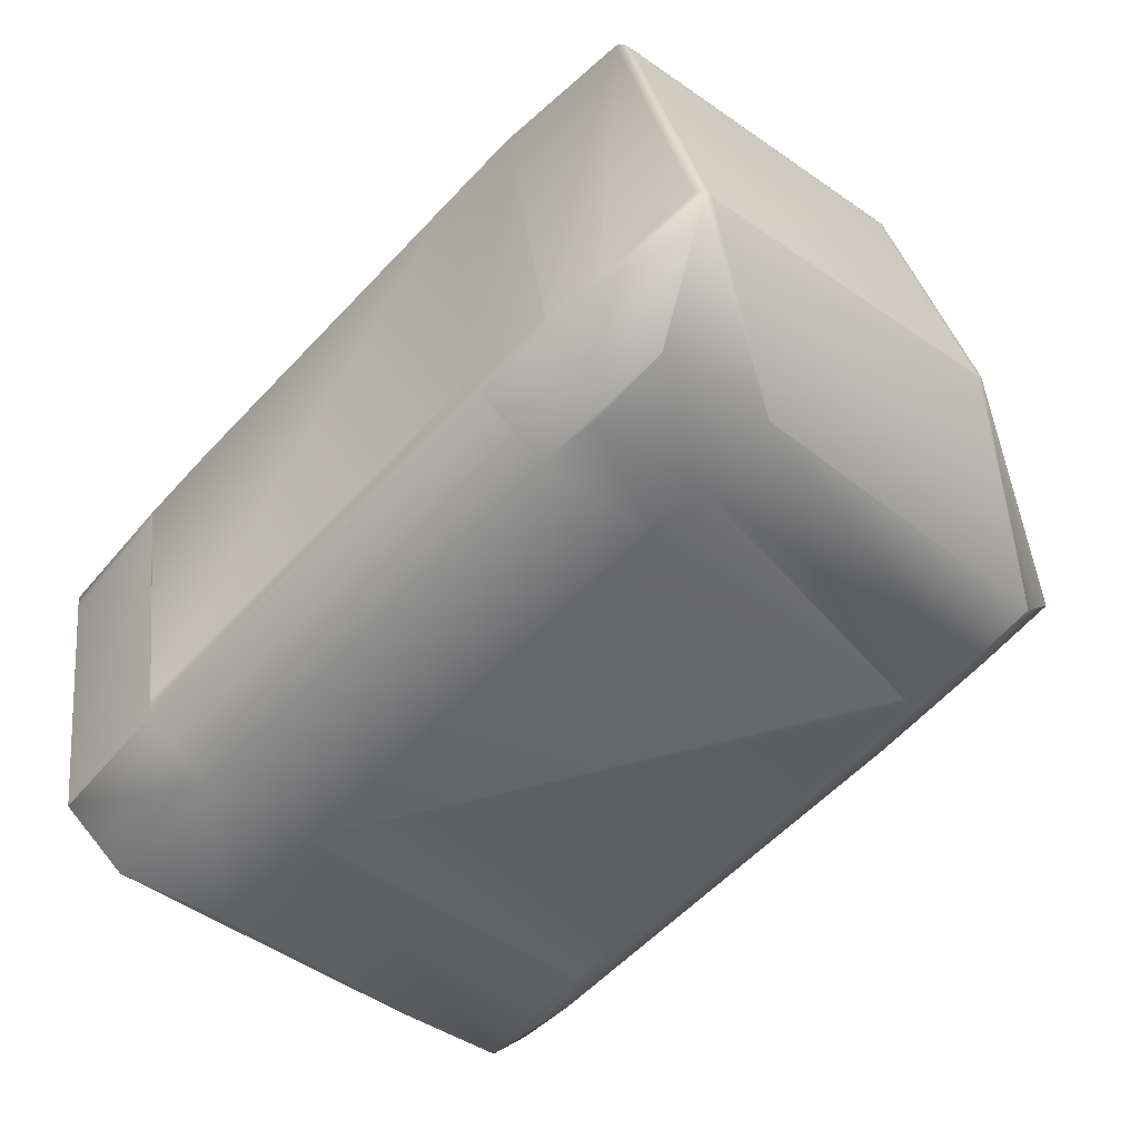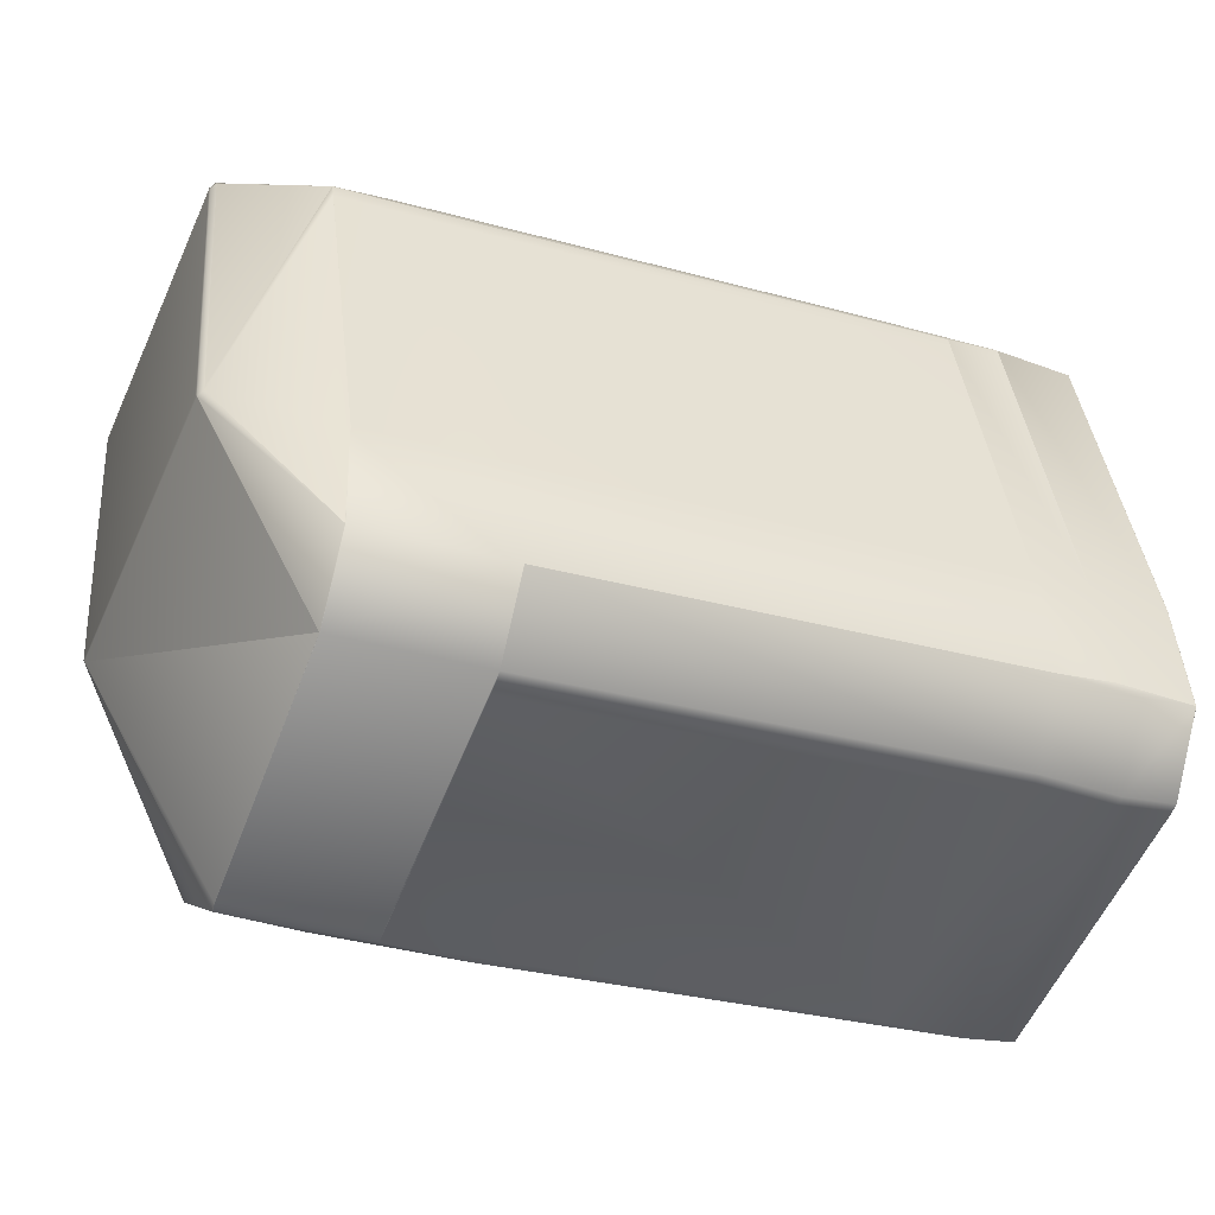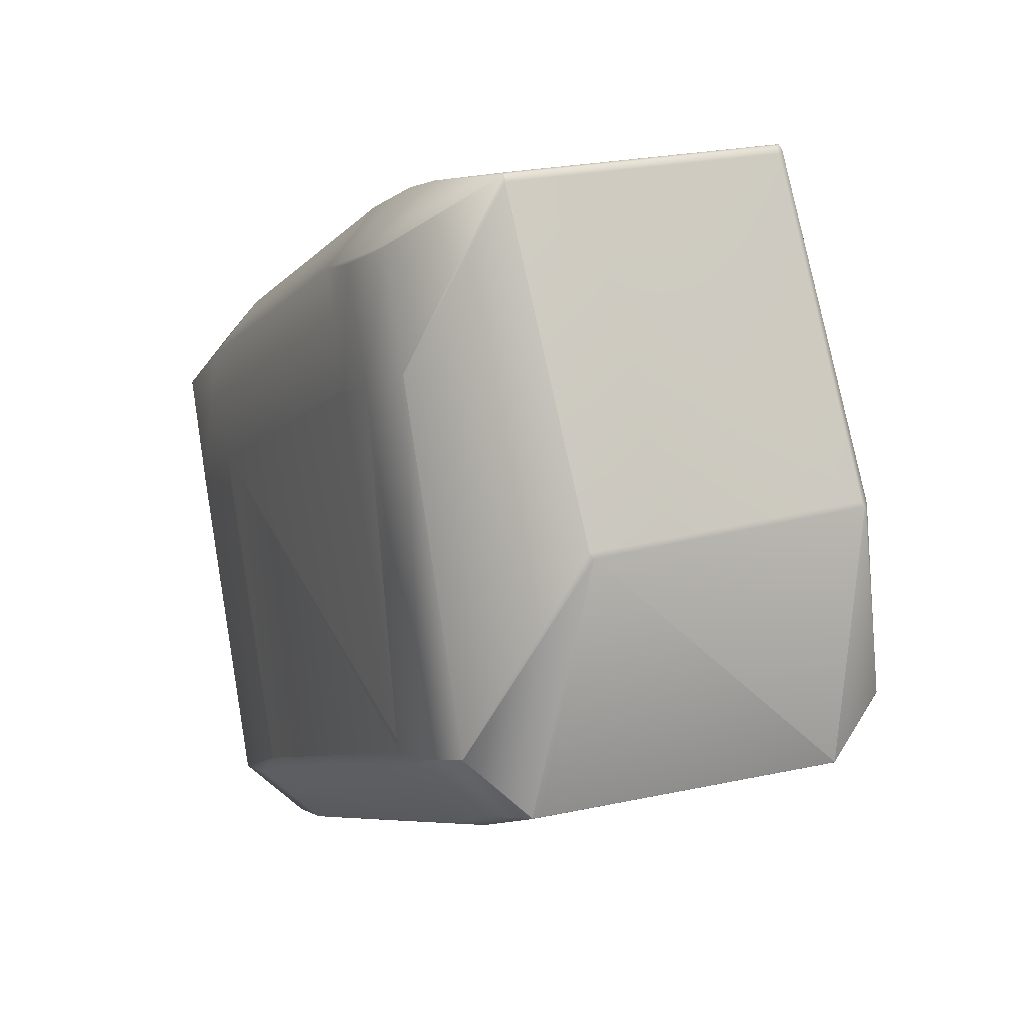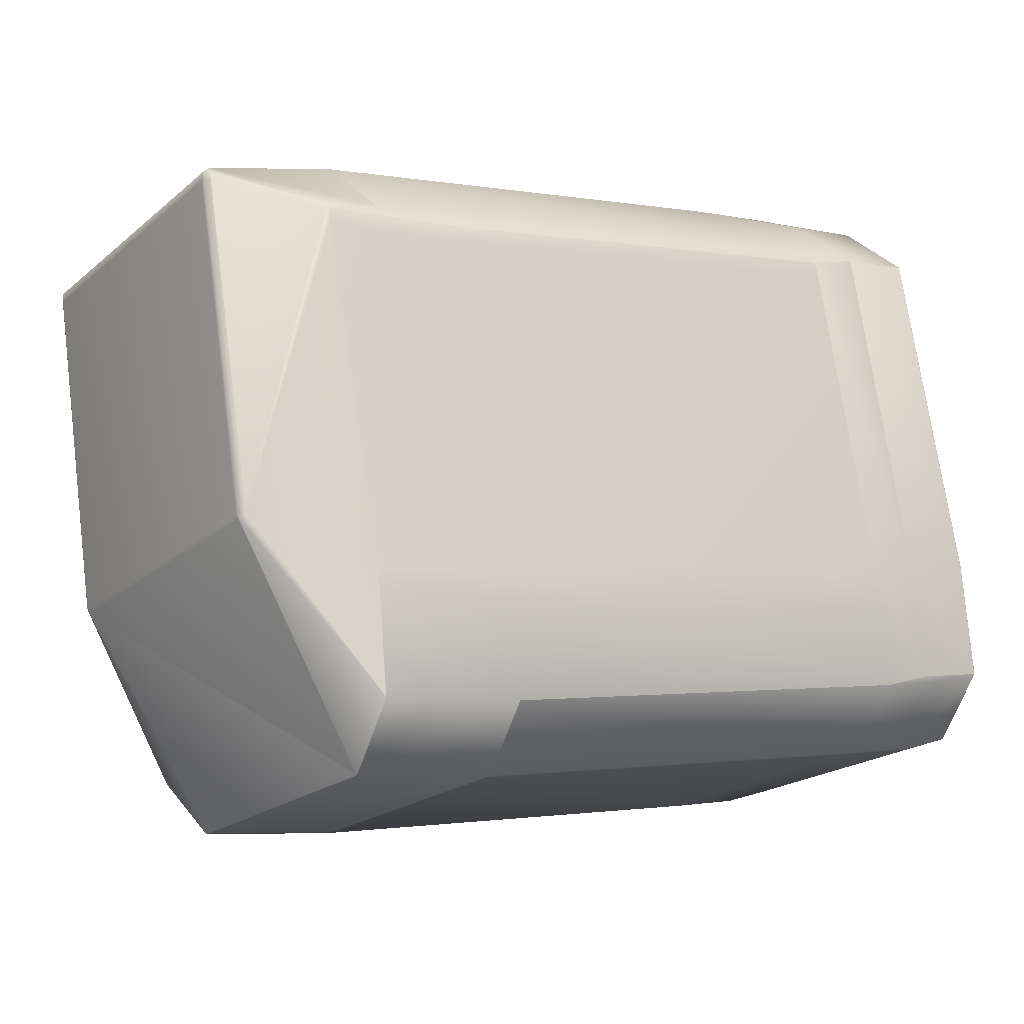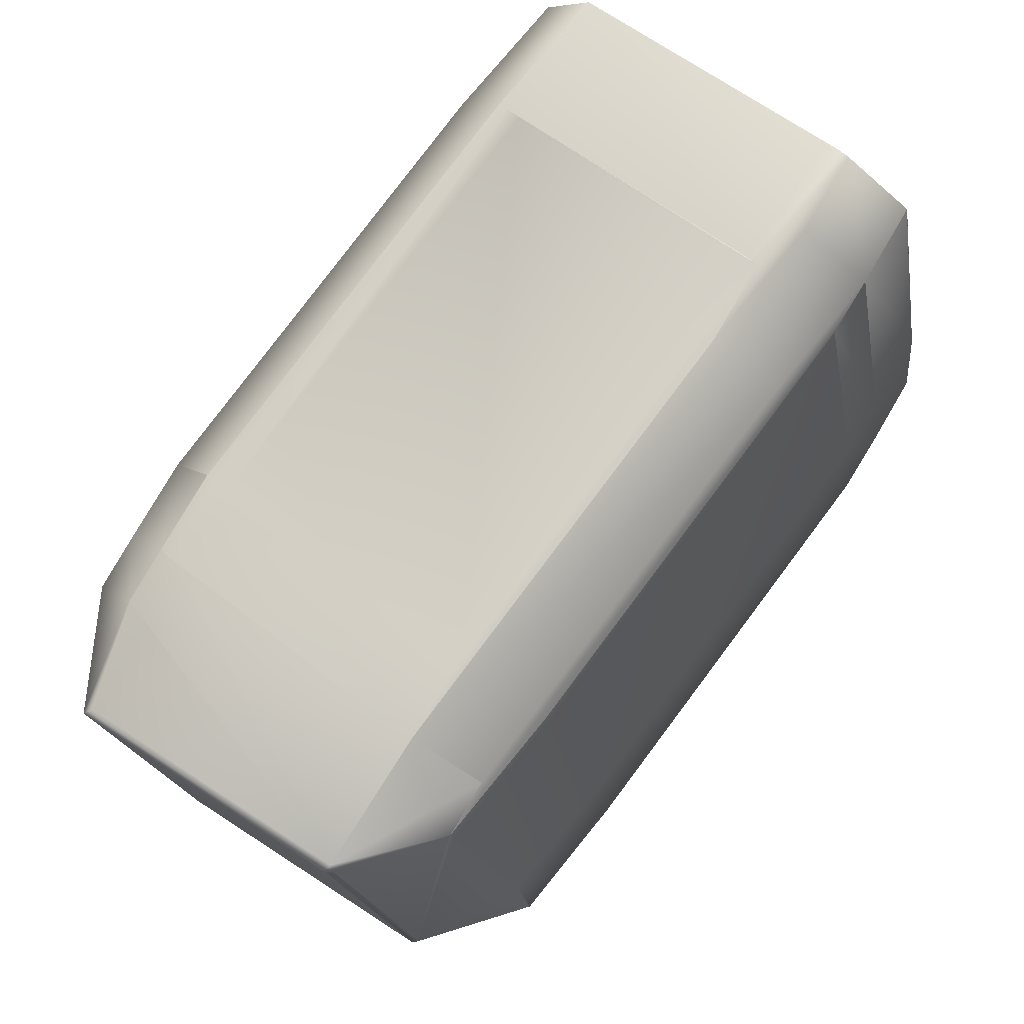
<metadata>
{"format":"obj","ext":"obj","renderer":"f3d","projection":"perspective","resolution":1024,"background":"white","views":[{"elev":-59.0,"azim":50.7,"up":"+Y"},{"elev":-39.8,"azim":157.7,"up":"+Z"},{"elev":-10.3,"azim":68.1,"up":"+Z"},{"elev":-7.0,"azim":144.7,"up":"+Z"},{"elev":76.5,"azim":125.9,"up":"+Z"}]}
</metadata>
<code>
v 0.187 0.7092 0.9691
v 0.1871 0.7094 0.9692
v 0.1859 0.7095 0.9696
v 0.1859 0.7092 0.9695
v 0.1491 0.6985 0.977
v 0.1886 0.7076 0.9676
v 0.1886 0.7079 0.9677
v 0.1871 0.7097 0.9692
v 0.1886 0.7081 0.9678
v 0.1819 0.8107 0.9937
v 0.1834 0.8091 0.9922
v 0.1807 0.8107 0.9941
v 0.1859 0.7098 0.9697
v 0.1818 0.8122 0.9919
v 0.1492 0.8356 0.9799
v 0.1833 0.8106 0.9905
v 0.149 0.6986 0.977
v 0.1292 0.8341 0.9838
v 0.1323 0.8085 1.002
v 0.1292 0.701 0.9816
v 0.149 0.6986 0.977
v 0.1324 0.8084 1.002
v 0.1294 0.7064 0.9826
v 0.182 0.8411 0.8718
v 0.1819 0.8127 0.9894
v 0.1834 0.8111 0.9879
v 0.1819 0.8406 0.8743
v 0.1835 0.8396 0.8703
v 0.1437 0.866 0.8132
v 0.1438 0.8659 0.8134
v 0.1427 0.8593 0.856
v 0.1436 0.866 0.8131
v 0.1489 0.8366 0.9746
v 0.1492 0.8356 0.9799
v 0.1888 0.7366 0.8475
v 0.1887 0.7081 0.9651
v 0.1435 0.7115 0.7853
v 0.1888 0.7368 0.8476
v 0.1886 0.7381 0.8458
v 0.1435 0.7115 0.7853
v 0.1887 0.7084 0.9652
v 0.1499 0.6878 0.9093
v 0.1496 0.6888 0.9039
v 0.1837 0.8378 0.872
v 0.1835 0.8093 0.9896
v 0.1887 0.7383 0.8458
v 0.1837 0.8381 0.8721
v 0.1835 0.8393 0.8702
v 0.1835 0.8096 0.9897
v 0.1887 0.7086 0.9652
v 0.1491 0.681 0.9523
v 0.1491 0.6811 0.9522
v 0.1499 0.6878 0.9094
v 0.1401 0.7372 0.7674
v 0.14 0.7372 0.7672
v 0.1434 0.7115 0.7852
v 0.1437 0.8485 0.7883
v 0.1405 0.741 0.768
v 0.1436 0.8485 0.7882
v 0.1288 0.6971 0.9808
v 0.1288 0.6796 0.9561
v 0.1288 0.6972 0.9809
v 0.1287 0.6972 0.9809
v 0.09851 0.6943 0.9827
v 0.09863 0.6768 0.9579
v 0.09852 0.6943 0.9827
v 0.1288 0.8342 0.9837
v 0.1292 0.701 0.9816
v 0.1323 0.8084 1.002
v -0.03569 0.8117 1.011
v -0.03567 0.8117 1.011
v -0.0658 0.8089 1.013
v 0.09899 0.6982 0.9834
v 0.1022 0.8057 1.004
v 0.09915 0.7036 0.9845
v 0.119 0.6783 0.9541
v 0.09852 0.6944 0.9827
v -0.1253 0.868 0.8281
v -0.1261 0.8612 0.871
v -0.09634 0.864 0.8691
v -0.1255 0.868 0.8281
v -0.1263 0.8612 0.871
v -0.09551 0.8708 0.8262
v -0.1201 0.8386 0.9896
v -0.1198 0.8376 0.9949
v -0.08997 0.8403 0.9931
v 0.1435 0.866 0.8131
v 0.1435 0.8661 0.813
v 0.1198 0.685 0.9111
v 0.1133 0.7087 0.7871
v 0.14 0.7372 0.7671
v 0.1399 0.7372 0.7671
v 0.1404 0.7411 0.7679
v 0.1406 0.7465 0.7689
v -0.1256 0.8679 0.828
v -0.1265 0.8612 0.871
v -0.09568 0.8707 0.8261
v -0.126 0.8602 0.8763
v -0.1262 0.8602 0.8763
v -0.12 0.8375 0.9949
v -0.12 0.8375 0.995
v 0.1426 0.8593 0.8559
v 0.1488 0.8367 0.9745
v 0.1491 0.8357 0.9799
v 0.09859 0.8385 0.9799
v 0.07825 0.8371 0.9837
v 0.1491 0.8356 0.9799
v 0.09847 0.8386 0.9799
v -0.06959 0.8418 0.9893
v -0.03928 0.8374 0.9931
v 0.1404 0.7411 0.7678
v 0.1405 0.7465 0.7688
v 0.1436 0.8485 0.7881
v 0.1435 0.8485 0.7881
v -0.1171 0.8025 1.011
v -0.06643 0.7996 1.011
v -0.06627 0.805 1.012
v -0.1201 0.7005 0.9921
v -0.1169 0.8079 1.012
v -0.1202 0.7005 0.9921
v -0.06946 0.6976 0.9921
v -0.06899 0.7015 0.9928
v -0.06596 0.8035 1.012
v -0.06947 0.6976 0.9921
v -0.1164 0.8118 1.013
v -0.117 0.8079 1.012
v -0.1171 0.8025 1.011
v -0.06883 0.7069 0.9938
v -0.08633 0.8146 1.011
v -0.1165 0.8118 1.013
v -0.1201 0.8375 0.995
v -0.1053 0.8694 0.8242
v -0.0753 0.8722 0.8223
v -0.1052 0.8518 0.7993
v -0.07519 0.8547 0.7975
v -0.1257 0.8679 0.828
v -0.1265 0.8612 0.871
v -0.1256 0.8504 0.8032
v -0.1262 0.8601 0.8764
v 0.09283 0.869 0.813
v 0.1435 0.8485 0.7881
v 0.092 0.8622 0.8559
v -0.07515 0.8722 0.8223
v 0.09268 0.8689 0.8129
v 0.0928 0.8514 0.7881
v -0.07598 0.8654 0.8653
v -0.06979 0.8428 0.9839
v 0.09819 0.8396 0.9745
v -0.09015 0.8414 0.9877
v -0.06952 0.8418 0.9892
v -0.08987 0.8404 0.9931
v -0.07499 0.7105 0.8003
v -0.07472 0.7094 0.8057
v -0.1257 0.7134 0.8003
v 0.09297 0.7072 0.7909
v -0.07501 0.7105 0.8003
v -0.06853 0.6868 0.9243
v 0.09945 0.6836 0.9149
v 0.09944 0.6836 0.9148
v 0.09325 0.7062 0.7962
v -0.06935 0.6801 0.9673
v -0.1192 0.6897 0.9243
v -0.12 0.6829 0.9673
v -0.1192 0.6897 0.9242
v -0.1254 0.7124 0.8056
v -0.1202 0.7005 0.9921
v -0.12 0.683 0.9672
v -0.1201 0.683 0.9672
v 0.1098 0.7344 0.7689
v 0.1399 0.7372 0.7671
v 0.1403 0.7411 0.7678
v 0.1398 0.7373 0.7671
v 0.1405 0.7465 0.7688
v -0.1165 0.8118 1.013
v -0.1171 0.8025 1.011
v -0.117 0.8079 1.012
v -0.1257 0.8679 0.828
v -0.1265 0.8611 0.871
v -0.1263 0.8601 0.8764
v 0.06266 0.7116 0.7871
v -0.1053 0.7148 0.7964
v 0.06267 0.7116 0.7871
v -0.05463 0.7119 0.7964
v 0.1134 0.7087 0.7871
v -0.1293 0.7391 0.7821
v 0.05909 0.7373 0.7689
v -0.1089 0.7405 0.7783
v -0.1265 0.7066 0.8433
v -0.1257 0.7134 0.8003
v -0.1262 0.7056 0.8486
v -0.1265 0.7066 0.8433
v -0.1262 0.7056 0.8486
v -0.1058 0.8426 0.7976
v -0.1262 0.8411 0.8014
v -0.126 0.8465 0.8025
v -0.1089 0.7405 0.7783
v -0.1057 0.848 0.7986
v -0.07566 0.8508 0.7968
v -0.1292 0.7391 0.7821
v -0.1261 0.8465 0.8025
v 0.05912 0.7373 0.7689
v 0.08913 0.7401 0.7671
v -0.07582 0.8454 0.7957
v -0.07885 0.7434 0.7764
v -0.1262 0.8411 0.8014
v -0.1256 0.8504 0.8032
v 0.1403 0.7411 0.7678
v 0.1405 0.7465 0.7688
v -0.1207 0.8282 0.9932
v -0.1237 0.7262 0.9739
v -0.1205 0.8336 0.9943
v -0.1264 0.8586 0.8263
v -0.1272 0.8519 0.8693
v -0.1262 0.864 0.8273
v -0.1294 0.7566 0.8069
v -0.1302 0.7498 0.85
v -0.1299 0.7488 0.8553
v -0.127 0.8573 0.8703
v -0.1269 0.8508 0.8746
v -0.1301 0.7323 0.8252
v -0.1298 0.7313 0.8305
v -0.1267 0.8562 0.8757
v -0.1236 0.7087 0.9491
v 0.09216 0.8422 0.7864
v 0.09233 0.8476 0.7874
v 0.08929 0.7456 0.7681
v 0.0896 0.744 0.7678
v 0.08976 0.7494 0.7688
f 1 2 3
f 1 4 5
f 1 3 4
f 1 6 7
f 1 7 2
f 1 5 6
f 2 8 3
f 2 7 9
f 2 9 8
f 10 8 11
f 10 12 13
f 10 13 8
f 10 14 15
f 10 11 16
f 10 16 14
f 10 15 12
f 8 13 3
f 8 9 11
f 4 3 17
f 4 17 5
f 3 13 17
f 12 18 19
f 12 17 13
f 12 20 21
f 12 22 23
f 12 23 20
f 12 21 17
f 12 15 18
f 12 19 22
f 24 25 26
f 24 27 25
f 24 28 29
f 24 26 28
f 24 30 31
f 24 29 32
f 24 32 30
f 24 31 33
f 24 33 15
f 24 15 27
f 25 27 14
f 25 14 16
f 25 16 26
f 27 34 14
f 27 15 34
f 14 34 15
f 35 36 37
f 35 38 36
f 35 39 38
f 35 37 40
f 35 40 39
f 36 38 41
f 36 41 6
f 36 6 42
f 36 43 37
f 36 42 43
f 44 45 41
f 44 38 46
f 44 41 38
f 44 47 45
f 44 48 47
f 44 46 48
f 45 47 49
f 45 49 50
f 45 50 41
f 38 39 46
f 41 50 7
f 41 7 6
f 47 48 28
f 47 28 26
f 47 26 49
f 49 11 9
f 49 9 50
f 49 26 16
f 49 16 11
f 50 9 7
f 6 5 51
f 6 51 52
f 6 53 42
f 6 52 53
f 39 54 55
f 39 55 46
f 39 40 56
f 39 56 54
f 48 46 57
f 48 57 28
f 46 55 58
f 46 58 59
f 46 59 57
f 28 57 59
f 28 59 29
f 5 60 61
f 5 17 21
f 5 61 51
f 5 21 60
f 60 62 63
f 60 21 62
f 60 63 64
f 60 65 61
f 60 64 66
f 60 66 65
f 30 32 31
f 18 15 67
f 18 67 19
f 62 20 63
f 62 21 20
f 20 23 68
f 20 68 63
f 22 68 23
f 22 69 70
f 22 71 72
f 22 73 68
f 22 74 75
f 22 72 74
f 22 75 73
f 22 19 69
f 22 70 71
f 29 59 32
f 51 61 65
f 51 76 52
f 51 65 76
f 54 56 55
f 63 68 77
f 63 77 64
f 68 73 77
f 69 19 70
f 78 79 80
f 78 81 82
f 78 82 79
f 78 83 81
f 78 80 83
f 79 82 84
f 79 84 85
f 79 85 86
f 79 86 80
f 32 87 31
f 32 59 88
f 32 88 87
f 53 52 89
f 53 37 43
f 53 43 42
f 53 89 90
f 53 90 37
f 52 76 89
f 55 91 58
f 55 92 91
f 55 56 92
f 58 91 93
f 58 93 94
f 58 94 59
f 71 70 72
f 81 95 96
f 81 96 82
f 81 83 97
f 81 97 95
f 82 98 84
f 82 96 99
f 82 99 100
f 82 100 98
f 84 98 85
f 98 100 85
f 85 100 101
f 85 101 86
f 87 88 102
f 87 102 31
f 31 102 103
f 31 103 104
f 31 104 33
f 33 104 15
f 105 106 107
f 105 108 109
f 105 107 108
f 105 109 106
f 15 104 107
f 15 107 67
f 106 67 107
f 106 109 86
f 106 86 110
f 106 110 67
f 67 110 19
f 37 90 56
f 37 56 40
f 91 92 93
f 93 92 111
f 93 111 112
f 93 113 94
f 93 112 113
f 59 94 113
f 59 113 114
f 59 114 88
f 115 116 117
f 115 118 116
f 115 119 120
f 115 117 119
f 115 120 118
f 116 118 121
f 116 121 122
f 116 123 117
f 116 122 123
f 77 121 124
f 77 73 122
f 77 122 121
f 77 124 64
f 118 120 121
f 121 120 124
f 119 117 125
f 119 125 126
f 119 127 120
f 119 126 127
f 117 123 72
f 117 72 125
f 123 122 128
f 123 128 72
f 73 75 122
f 122 75 128
f 74 72 128
f 74 128 75
f 125 72 70
f 125 129 86
f 125 70 129
f 125 130 126
f 125 101 131
f 125 86 101
f 125 131 130
f 19 110 70
f 129 70 110
f 129 110 86
f 132 95 133
f 132 134 95
f 132 133 135
f 132 135 134
f 95 136 137
f 95 137 96
f 95 134 138
f 95 138 136
f 95 97 133
f 96 137 139
f 96 139 101
f 96 101 99
f 99 101 100
f 140 88 141
f 140 142 102
f 140 102 88
f 140 143 142
f 140 144 133
f 140 133 143
f 140 145 144
f 140 141 145
f 88 114 141
f 142 143 146
f 142 146 147
f 142 148 103
f 142 103 102
f 142 147 148
f 143 83 146
f 143 133 83
f 146 83 80
f 146 80 109
f 146 109 147
f 83 133 97
f 80 149 109
f 80 86 149
f 148 147 150
f 148 108 103
f 148 150 108
f 103 108 104
f 147 109 150
f 149 151 109
f 149 86 151
f 108 150 109
f 108 107 104
f 151 86 109
f 152 153 154
f 152 155 153
f 152 154 156
f 152 156 155
f 153 157 154
f 153 155 157
f 89 76 158
f 89 158 159
f 89 155 90
f 89 160 155
f 89 159 160
f 76 65 158
f 158 65 157
f 158 157 159
f 65 161 157
f 65 64 161
f 65 66 64
f 162 157 161
f 162 163 164
f 162 161 163
f 162 154 157
f 162 165 154
f 162 164 165
f 157 155 160
f 157 160 159
f 163 161 120
f 163 120 166
f 163 167 164
f 163 166 168
f 163 168 167
f 161 64 124
f 161 124 120
f 92 56 169
f 92 170 171
f 92 171 111
f 92 169 172
f 92 172 170
f 111 171 173
f 111 114 112
f 111 173 114
f 113 112 114
f 127 126 166
f 127 166 120
f 126 130 174
f 126 175 166
f 126 176 175
f 126 174 176
f 130 131 174
f 136 138 177
f 136 177 178
f 136 178 137
f 137 178 179
f 137 179 139
f 139 179 131
f 139 131 101
f 180 90 181
f 180 181 182
f 180 182 90
f 90 155 156
f 90 183 181
f 90 156 183
f 90 182 184
f 90 184 56
f 181 183 156
f 181 154 185
f 181 156 154
f 181 186 182
f 181 187 186
f 181 185 187
f 154 188 189
f 154 165 188
f 154 189 185
f 188 165 190
f 188 190 191
f 188 191 189
f 165 164 190
f 190 164 167
f 190 167 191
f 167 192 191
f 167 168 192
f 56 184 169
f 193 194 195
f 193 196 194
f 193 197 198
f 193 195 197
f 193 198 196
f 194 196 199
f 194 199 200
f 194 200 195
f 201 196 202
f 201 186 196
f 201 202 186
f 196 186 187
f 196 187 185
f 196 185 199
f 196 203 204
f 196 204 202
f 196 198 203
f 199 205 200
f 199 185 205
f 197 195 138
f 197 134 135
f 197 138 134
f 197 135 198
f 195 200 206
f 195 206 138
f 138 206 177
f 170 172 207
f 170 207 171
f 171 207 208
f 171 141 173
f 171 208 141
f 114 173 141
f 175 176 209
f 175 209 166
f 166 209 210
f 166 210 168
f 176 174 211
f 176 211 209
f 174 131 211
f 212 213 214
f 212 215 216
f 212 216 213
f 212 214 200
f 212 205 215
f 212 200 205
f 213 216 217
f 213 218 214
f 213 219 218
f 213 217 219
f 215 205 185
f 215 185 220
f 215 220 216
f 216 220 221
f 216 221 217
f 214 218 177
f 214 177 206
f 214 206 200
f 218 219 222
f 218 222 178
f 218 178 177
f 219 209 222
f 219 217 210
f 219 210 209
f 209 211 222
f 217 221 223
f 217 223 210
f 210 223 168
f 222 211 179
f 222 179 178
f 211 131 179
f 144 145 135
f 144 135 133
f 182 186 169
f 182 169 184
f 189 191 220
f 189 220 185
f 191 192 221
f 191 221 220
f 192 168 223
f 192 223 221
f 186 202 172
f 186 172 169
f 224 203 225
f 224 202 204
f 224 204 203
f 224 225 226
f 224 226 202
f 203 198 225
f 202 226 227
f 202 227 207
f 202 207 172
f 225 198 135
f 225 145 228
f 225 135 145
f 225 228 226
f 226 228 227
f 227 228 208
f 227 208 207
f 145 141 208
f 145 208 228

</code>
